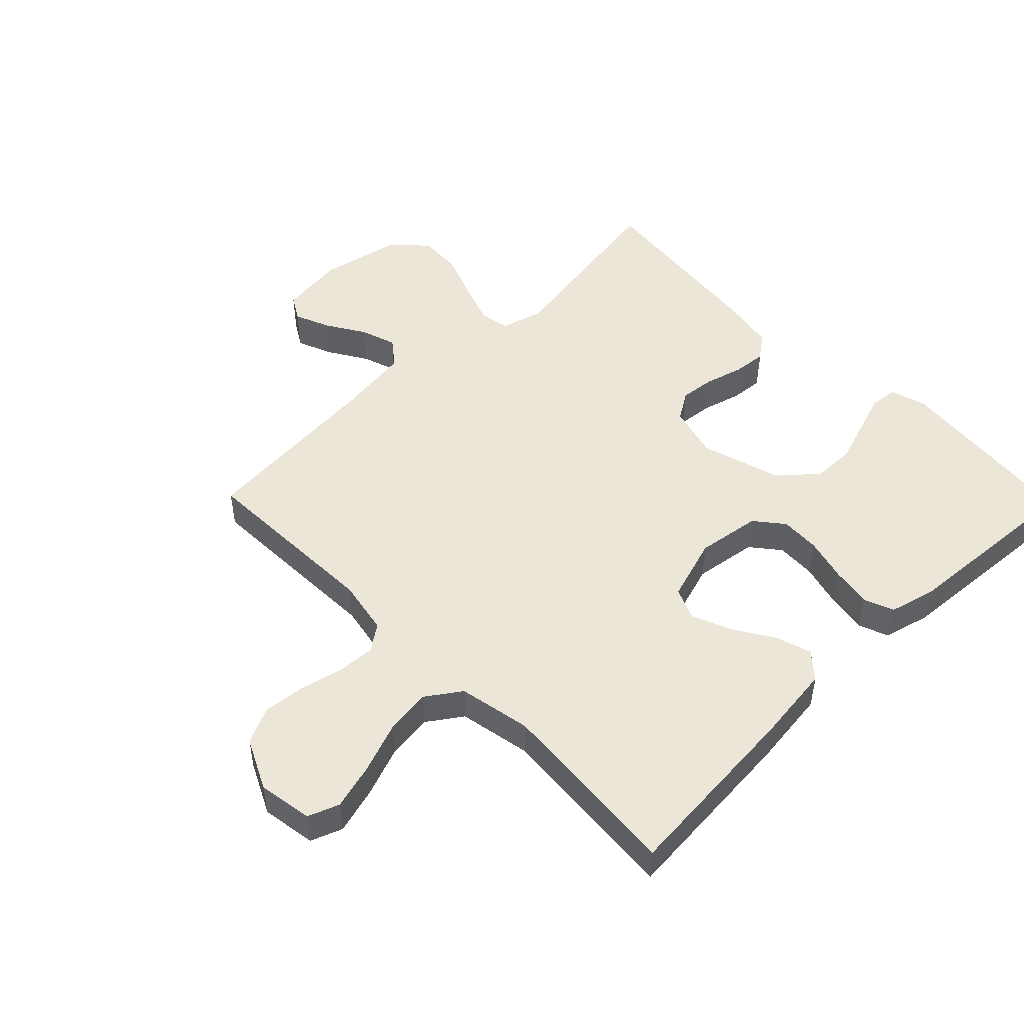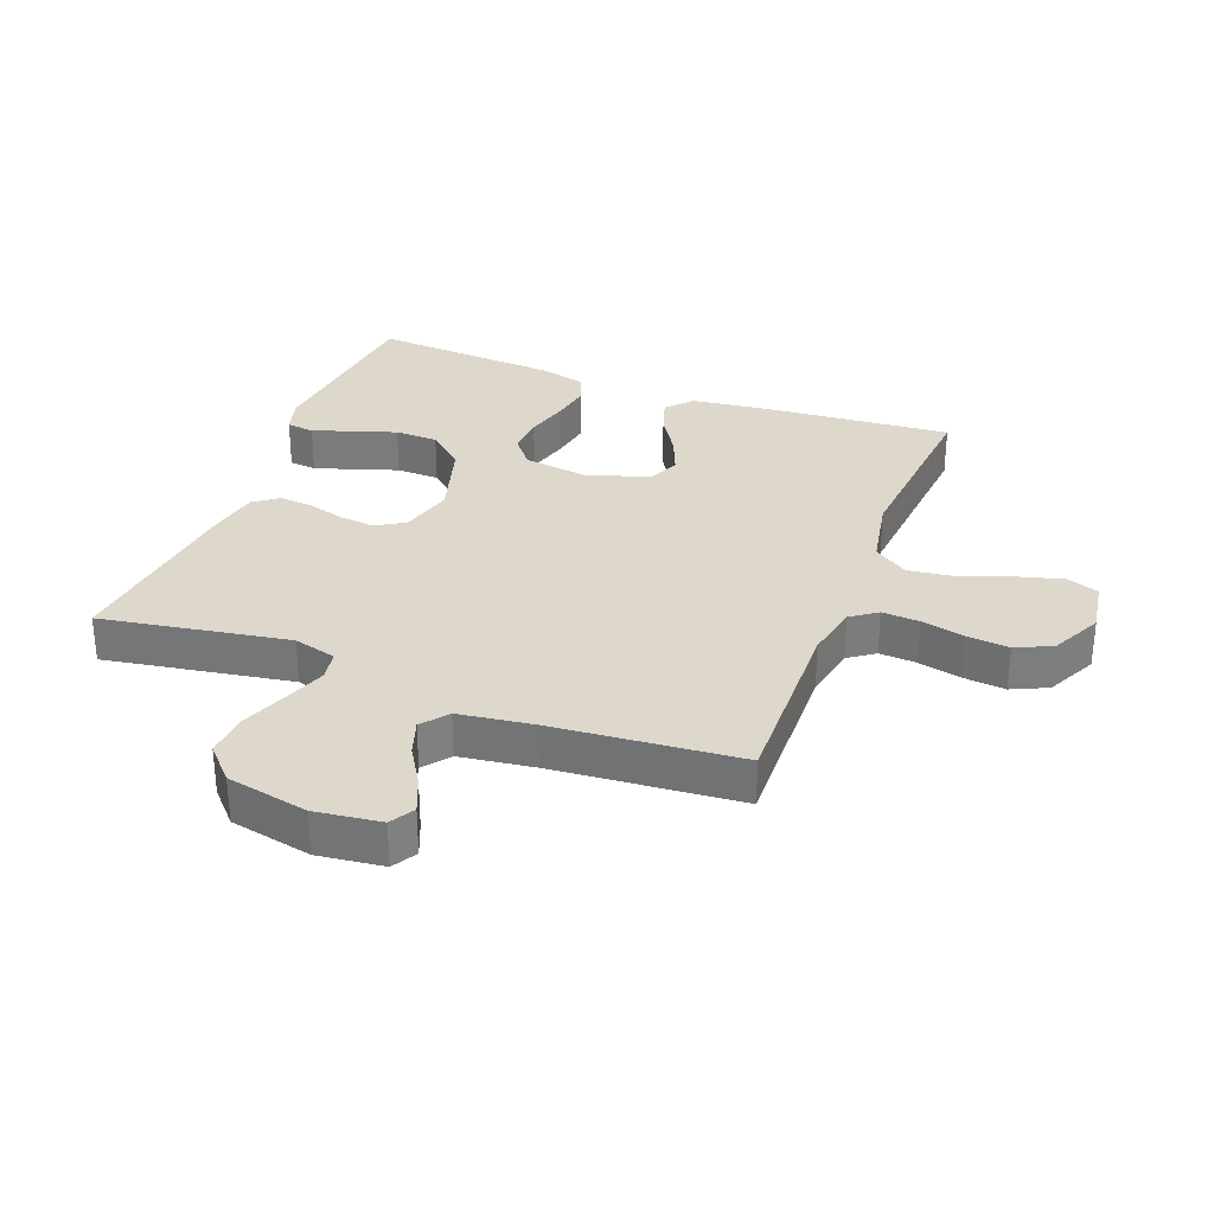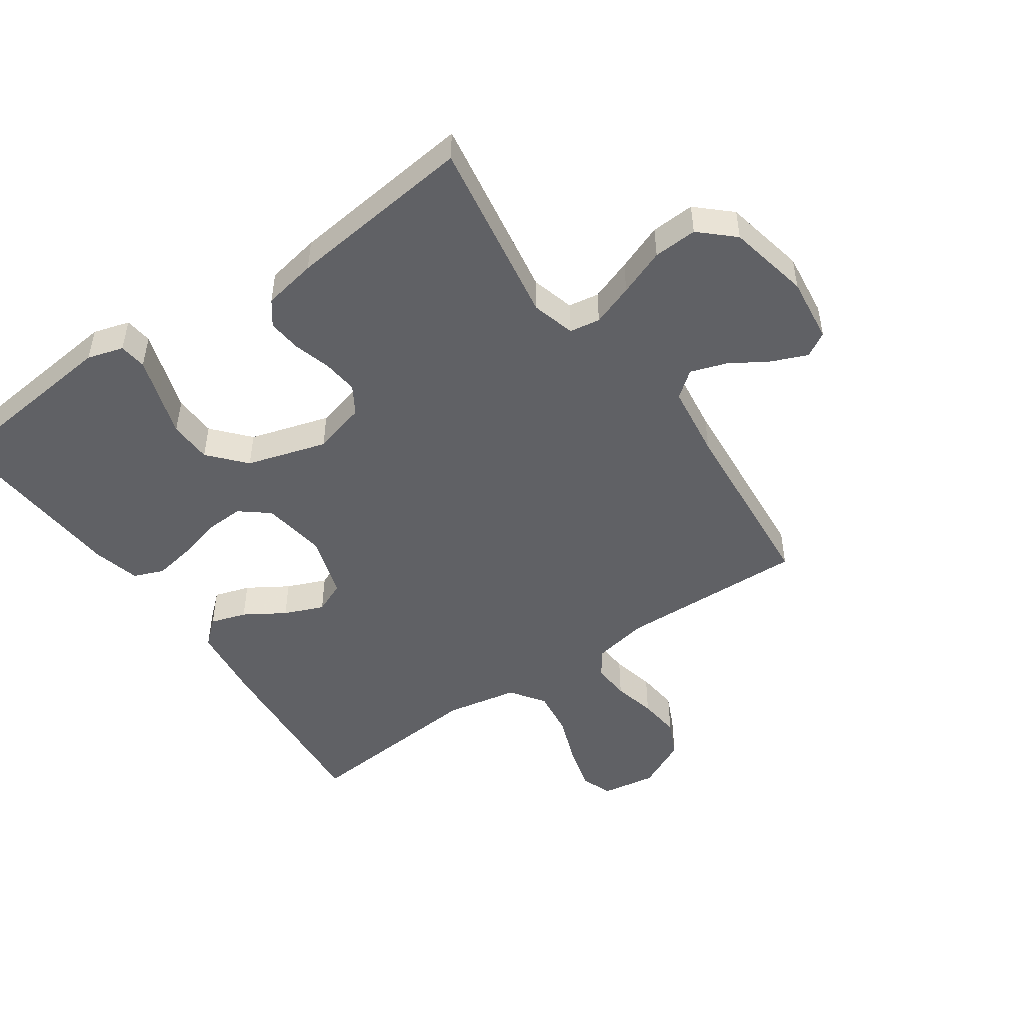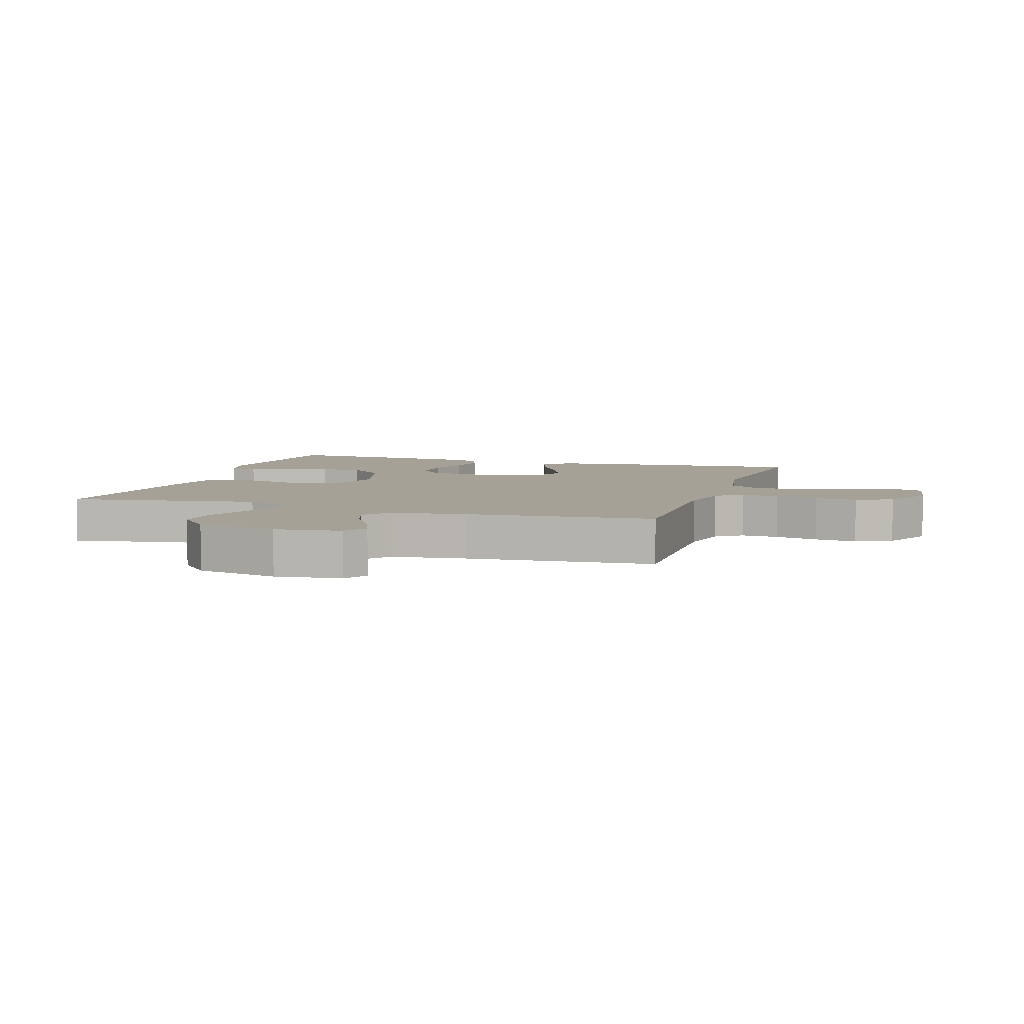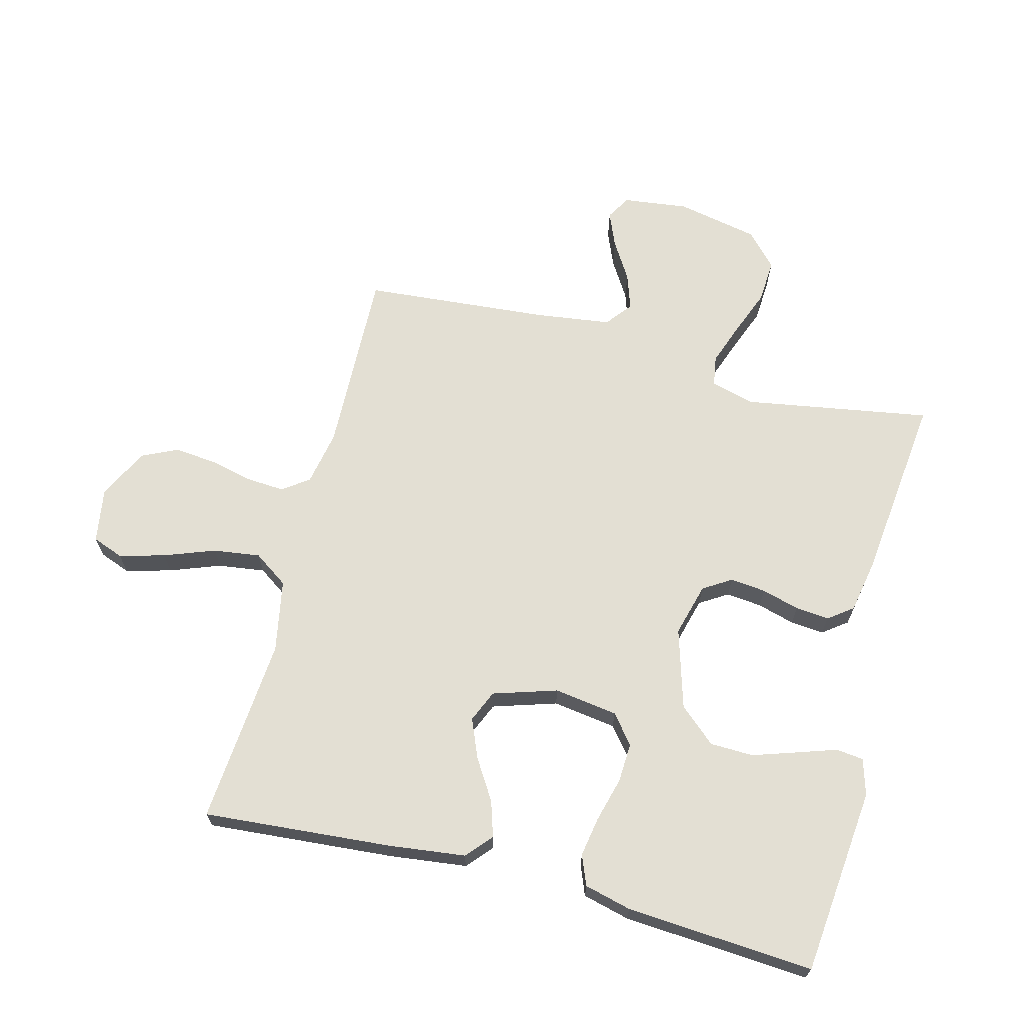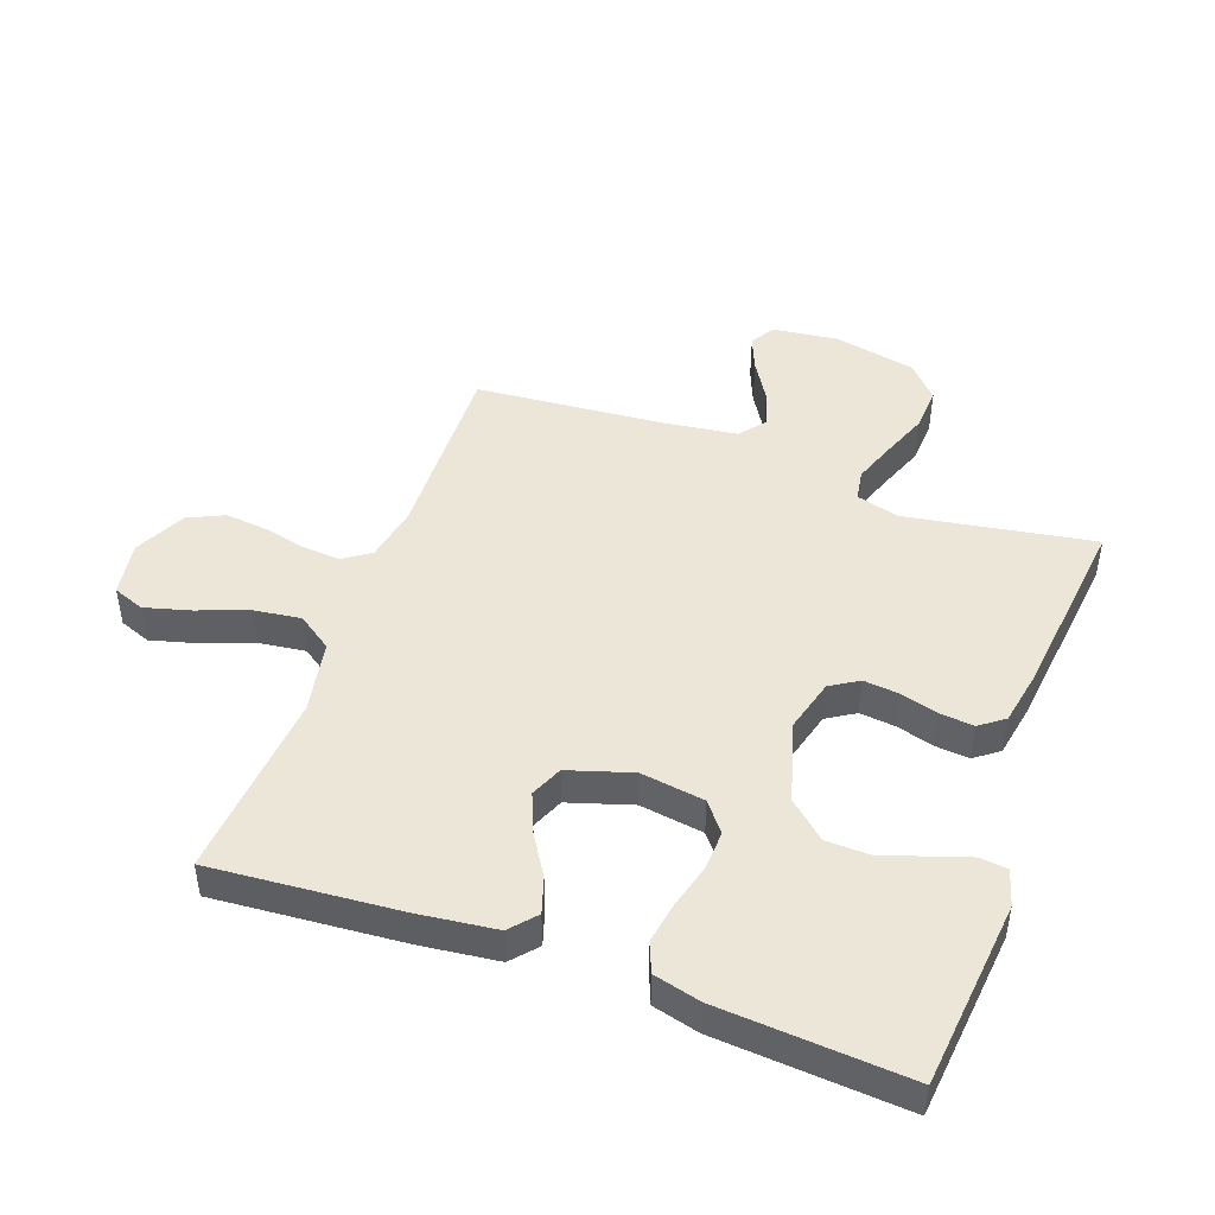
<metadata>
{"format":"obj","ext":"obj","renderer":"f3d","projection":"perspective","resolution":1024,"background":"white","views":[{"elev":49.3,"azim":45.7,"up":"+Y"},{"elev":31.3,"azim":-69.1,"up":"+Y"},{"elev":-48.7,"azim":-145.2,"up":"+Y"},{"elev":6.0,"azim":-72.1,"up":"+Y"},{"elev":66.9,"azim":104.5,"up":"+Y"},{"elev":46.6,"azim":109.9,"up":"+Y"}]}
</metadata>
<code>
v -0.5 0.07 -0.5
v -0.45 0.07 -0.2
v -0.469 0.07 -0.131
v -0.518 0.07 -0.123
v -0.585 0.07 -0.147
v -0.66 0.07 -0.176
v -0.73 0.07 -0.18
v -0.783 0.07 -0.131
v -0.81 0.07 0
v -0.797 0.07 0.105
v -0.758 0.07 0.128
v -0.702 0.07 0.105
v -0.64 0.07 0.067
v -0.583 0.07 0.048
v -0.541 0.07 0.081
v -0.525 0.07 0.2
v -0.5 0.07 0.5
v -0.2 0.07 0.491
v -0.112 0.07 0.508
v -0.082 0.07 0.55
v -0.086 0.07 0.61
v -0.102 0.07 0.679
v -0.109 0.07 0.747
v -0.082 0.07 0.805
v 0 0.07 0.845
v 0.087 0.07 0.831
v 0.106 0.07 0.781
v 0.086 0.07 0.708
v 0.056 0.07 0.627
v 0.046 0.07 0.552
v 0.084 0.07 0.497
v 0.2 0.07 0.475
v 0.5 0.07 0.5
v 0.476 0.07 0.2
v 0.461 0.07 0.076
v 0.42 0.07 0.04
v 0.363 0.07 0.058
v 0.299 0.07 0.098
v 0.236 0.07 0.124
v 0.185 0.07 0.102
v 0.153 0.07 0
v 0.168 0.07 -0.102
v 0.214 0.07 -0.139
v 0.277 0.07 -0.136
v 0.348 0.07 -0.117
v 0.412 0.07 -0.106
v 0.46 0.07 -0.125
v 0.479 0.07 -0.2
v 0.5 0.07 -0.5
v 0.2 0.07 -0.531
v 0.142 0.07 -0.514
v 0.137 0.07 -0.47
v 0.158 0.07 -0.407
v 0.181 0.07 -0.337
v 0.179 0.07 -0.268
v 0.128 0.07 -0.21
v 0 0.07 -0.172
v -0.085 0.07 -0.195
v -0.113 0.07 -0.24
v -0.107 0.07 -0.297
v -0.09 0.07 -0.357
v -0.085 0.07 -0.411
v -0.114 0.07 -0.45
v -0.2 0.07 -0.466
v -0.5 0 -0.5
v -0.45 0 -0.2
v -0.469 0 -0.131
v -0.518 0 -0.123
v -0.585 0 -0.147
v -0.66 0 -0.176
v -0.73 0 -0.18
v -0.783 0 -0.131
v -0.81 0 0
v -0.797 0 0.105
v -0.758 0 0.128
v -0.702 0 0.105
v -0.64 0 0.067
v -0.583 0 0.048
v -0.541 0 0.081
v -0.525 0 0.2
v -0.5 0 0.5
v -0.2 0 0.491
v -0.112 0 0.508
v -0.082 0 0.55
v -0.086 0 0.61
v -0.102 0 0.679
v -0.109 0 0.747
v -0.082 0 0.805
v 0 0 0.845
v 0.087 0 0.831
v 0.106 0 0.781
v 0.086 0 0.708
v 0.056 0 0.627
v 0.046 0 0.552
v 0.084 0 0.497
v 0.2 0 0.475
v 0.5 0 0.5
v 0.476 0 0.2
v 0.461 0 0.076
v 0.42 0 0.04
v 0.363 0 0.058
v 0.299 0 0.098
v 0.236 0 0.124
v 0.185 0 0.102
v 0.153 0 0
v 0.168 0 -0.102
v 0.214 0 -0.139
v 0.277 0 -0.136
v 0.348 0 -0.117
v 0.412 0 -0.106
v 0.46 0 -0.125
v 0.479 0 -0.2
v 0.5 0 -0.5
v 0.2 0 -0.531
v 0.142 0 -0.514
v 0.137 0 -0.47
v 0.158 0 -0.407
v 0.181 0 -0.337
v 0.179 0 -0.268
v 0.128 0 -0.21
v 0 0 -0.172
v -0.085 0 -0.195
v -0.113 0 -0.24
v -0.107 0 -0.297
v -0.09 0 -0.357
v -0.085 0 -0.411
v -0.114 0 -0.45
v -0.2 0 -0.466
f 63 64 1 2
f 60 61 62 63
f 59 60 63 2
f 58 59 2 3
f 57 58 3
f 50 51 52 53
f 50 53 54
f 49 50 54 55
f 44 45 46 47
f 44 47 48 49
f 35 36 37 38
f 35 38 39
f 32 33 34 35
f 31 32 35 39
f 30 31 39 40
f 26 27 28 29
f 24 25 26 29
f 24 29 30
f 21 22 23 24
f 20 21 24 30
f 19 20 30 40
f 16 17 18
f 15 16 18 19
f 10 11 12 13
f 10 13 14
f 9 10 14
f 8 9 14
f 5 6 7 8
f 4 5 8 14
f 57 3 4 14
f 56 57 14 15
f 44 49 55 56
f 43 44 56
f 42 43 56 15
f 41 42 15 19
f 19 40 41
f 66 65 128 127
f 127 126 125 124
f 66 127 124 123
f 67 66 123 122
f 67 122 121
f 117 116 115 114
f 118 117 114
f 119 118 114 113
f 111 110 109 108
f 113 112 111 108
f 102 101 100 99
f 103 102 99
f 99 98 97 96
f 103 99 96 95
f 104 103 95 94
f 93 92 91 90
f 93 90 89 88
f 94 93 88
f 88 87 86 85
f 94 88 85 84
f 104 94 84 83
f 82 81 80
f 83 82 80 79
f 77 76 75 74
f 78 77 74
f 78 74 73
f 78 73 72
f 72 71 70 69
f 78 72 69 68
f 78 68 67 121
f 79 78 121 120
f 120 119 113 108
f 120 108 107
f 79 120 107 106
f 83 79 106 105
f 105 104 83
f 1 65 66 2
f 2 66 67 3
f 3 67 68 4
f 4 68 69 5
f 5 69 70 6
f 6 70 71 7
f 7 71 72 8
f 8 72 73 9
f 9 73 74 10
f 10 74 75 11
f 11 75 76 12
f 12 76 77 13
f 13 77 78 14
f 14 78 79 15
f 15 79 80 16
f 16 80 81 17
f 17 81 82 18
f 18 82 83 19
f 19 83 84 20
f 20 84 85 21
f 21 85 86 22
f 22 86 87 23
f 23 87 88 24
f 24 88 89 25
f 25 89 90 26
f 26 90 91 27
f 27 91 92 28
f 28 92 93 29
f 29 93 94 30
f 30 94 95 31
f 31 95 96 32
f 32 96 97 33
f 33 97 98 34
f 34 98 99 35
f 35 99 100 36
f 36 100 101 37
f 37 101 102 38
f 38 102 103 39
f 39 103 104 40
f 40 104 105 41
f 41 105 106 42
f 42 106 107 43
f 43 107 108 44
f 44 108 109 45
f 45 109 110 46
f 46 110 111 47
f 47 111 112 48
f 48 112 113 49
f 49 113 114 50
f 50 114 115 51
f 51 115 116 52
f 52 116 117 53
f 53 117 118 54
f 54 118 119 55
f 55 119 120 56
f 56 120 121 57
f 57 121 122 58
f 58 122 123 59
f 59 123 124 60
f 60 124 125 61
f 61 125 126 62
f 62 126 127 63
f 63 127 128 64
f 64 128 65 1

</code>
